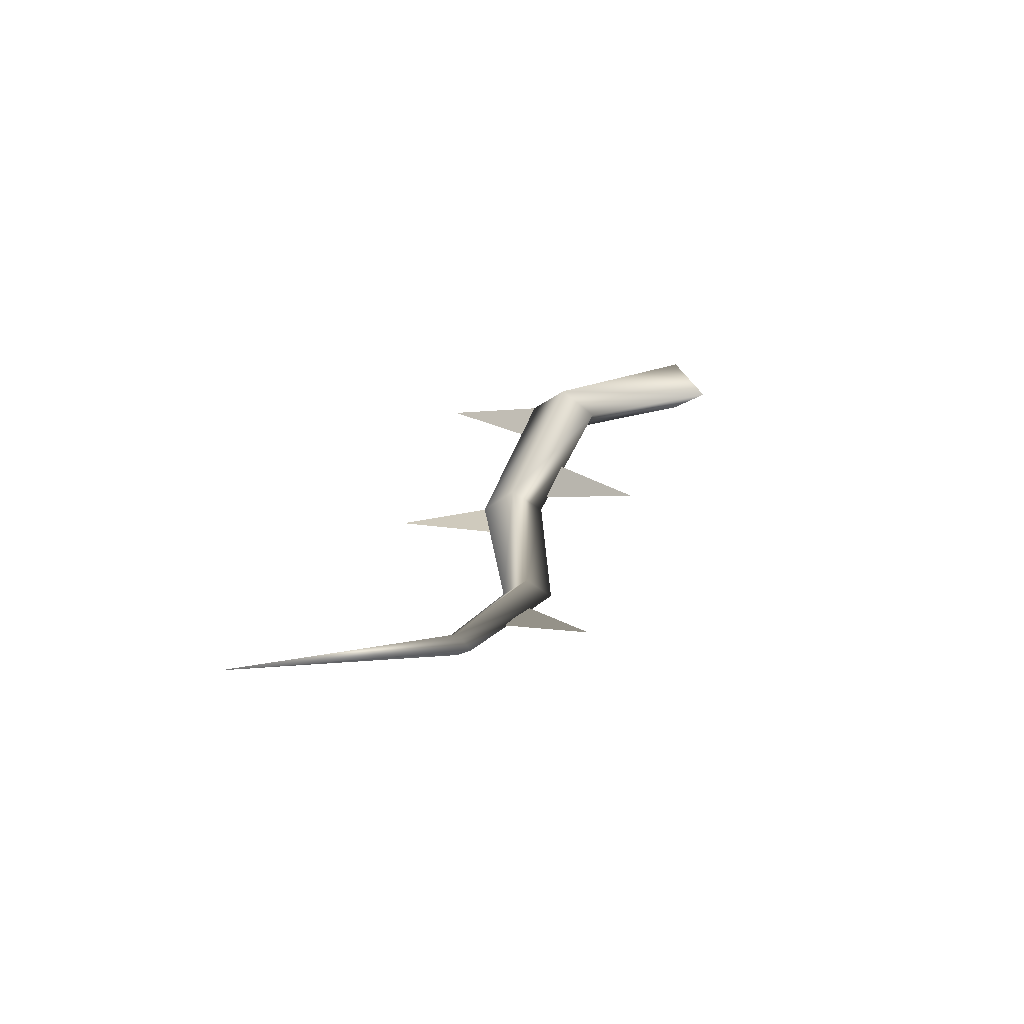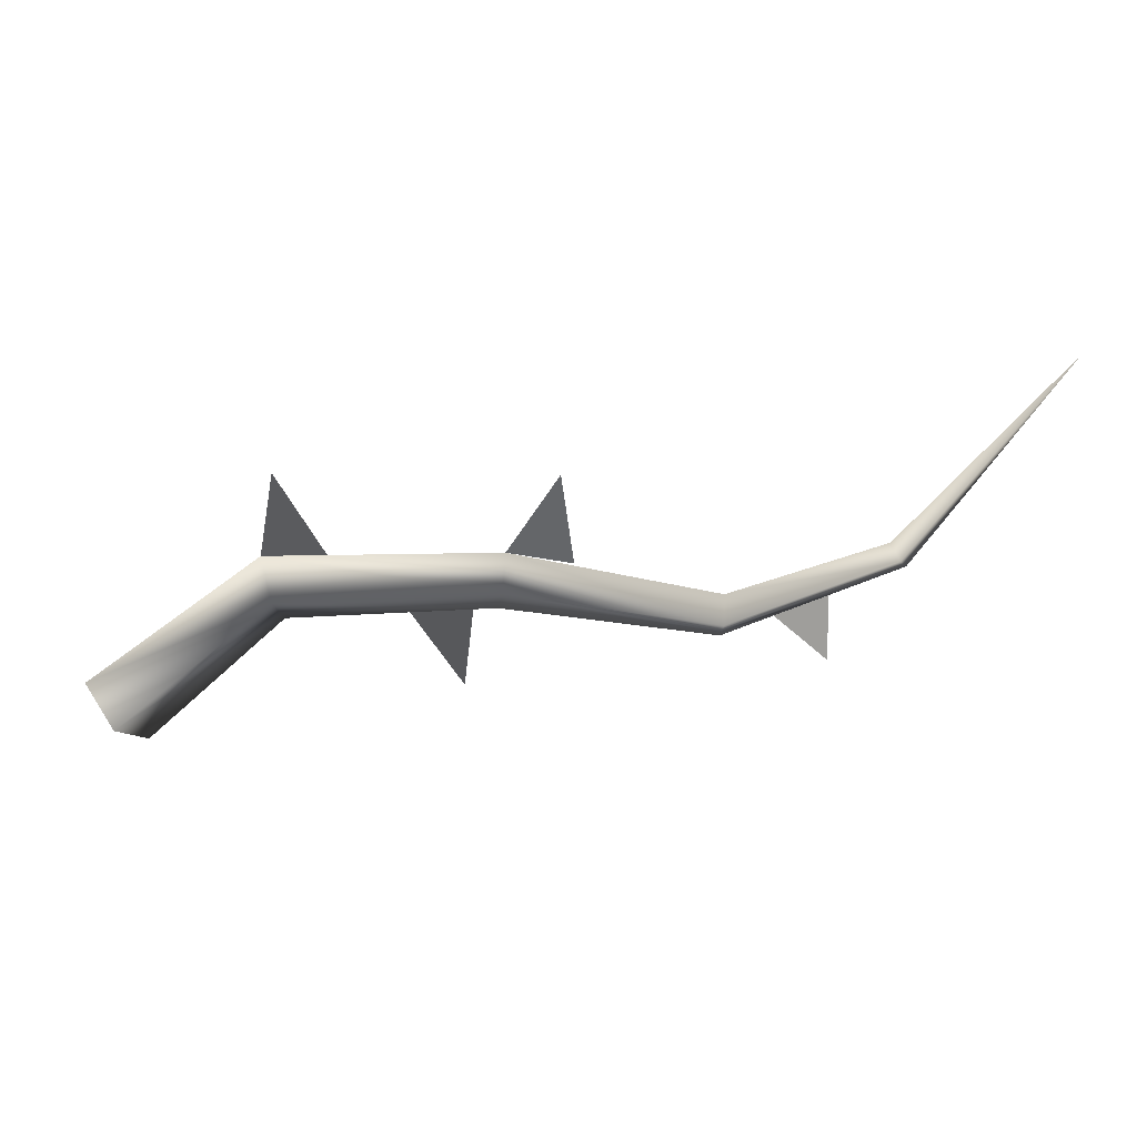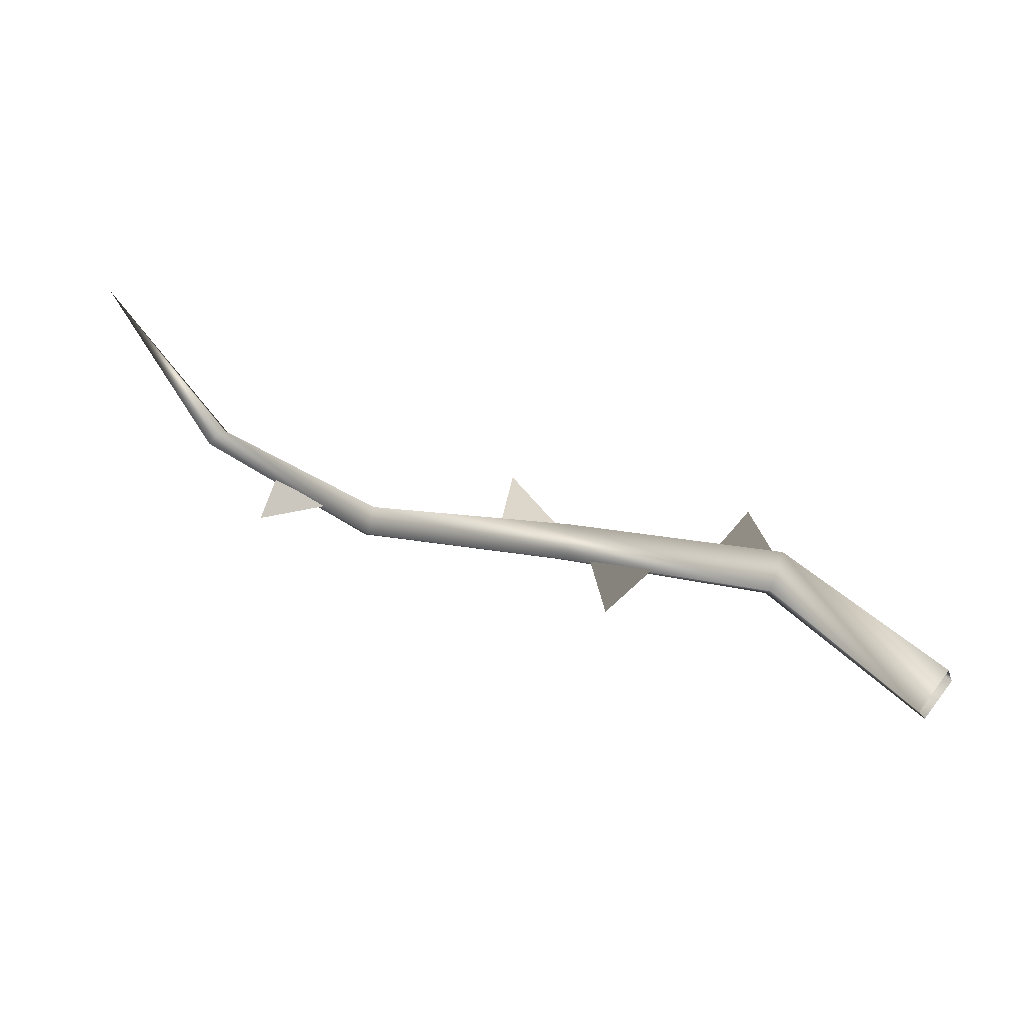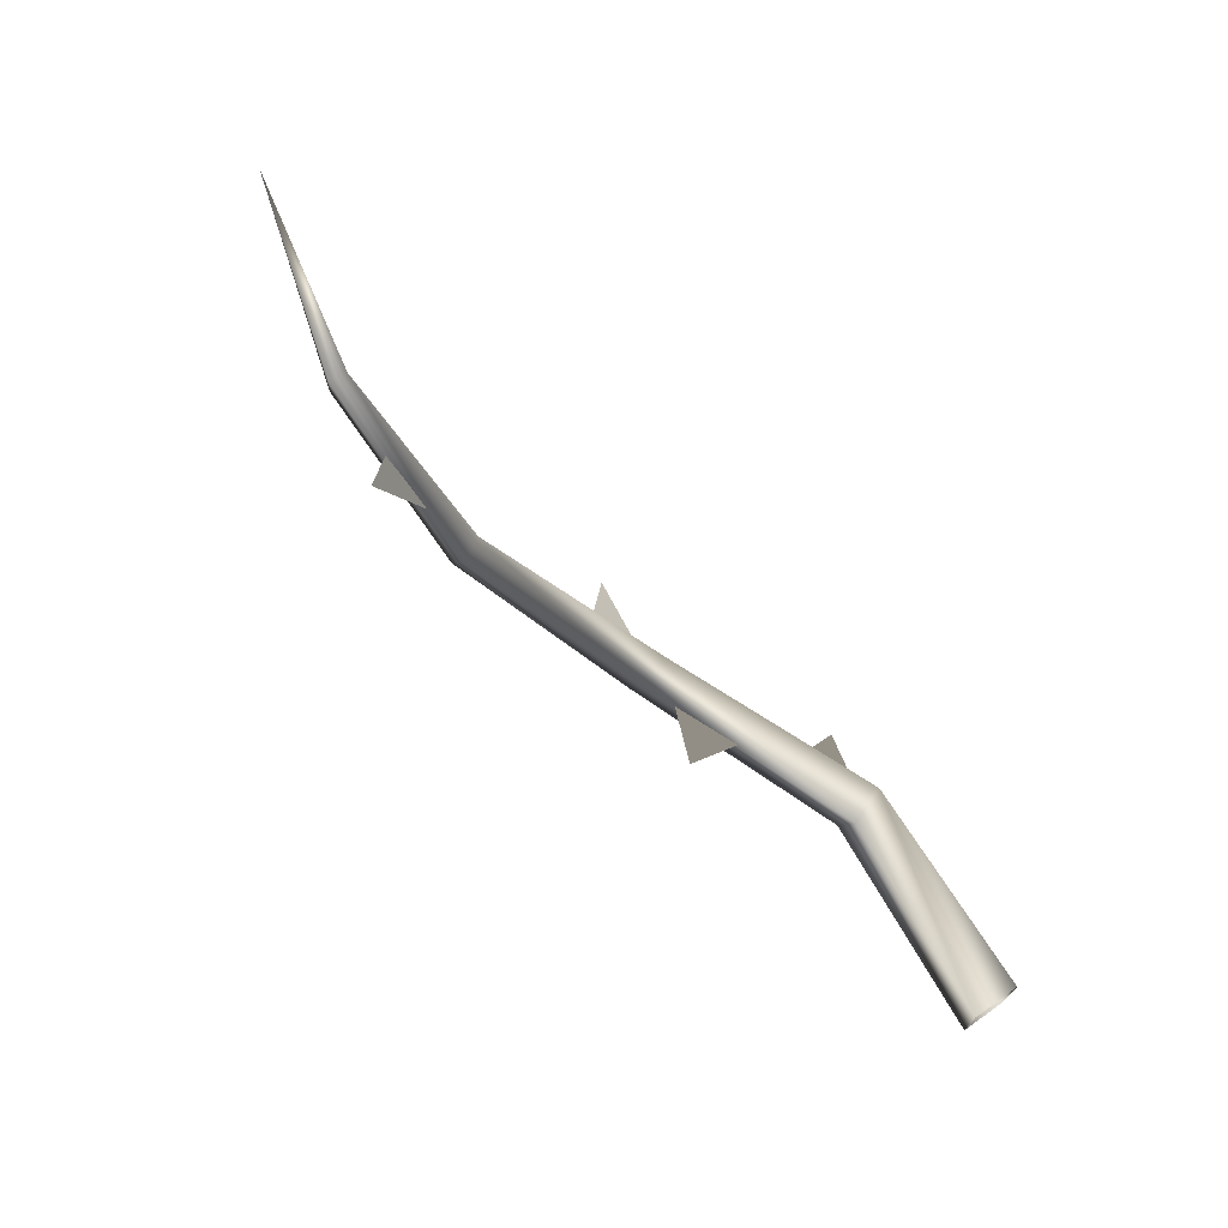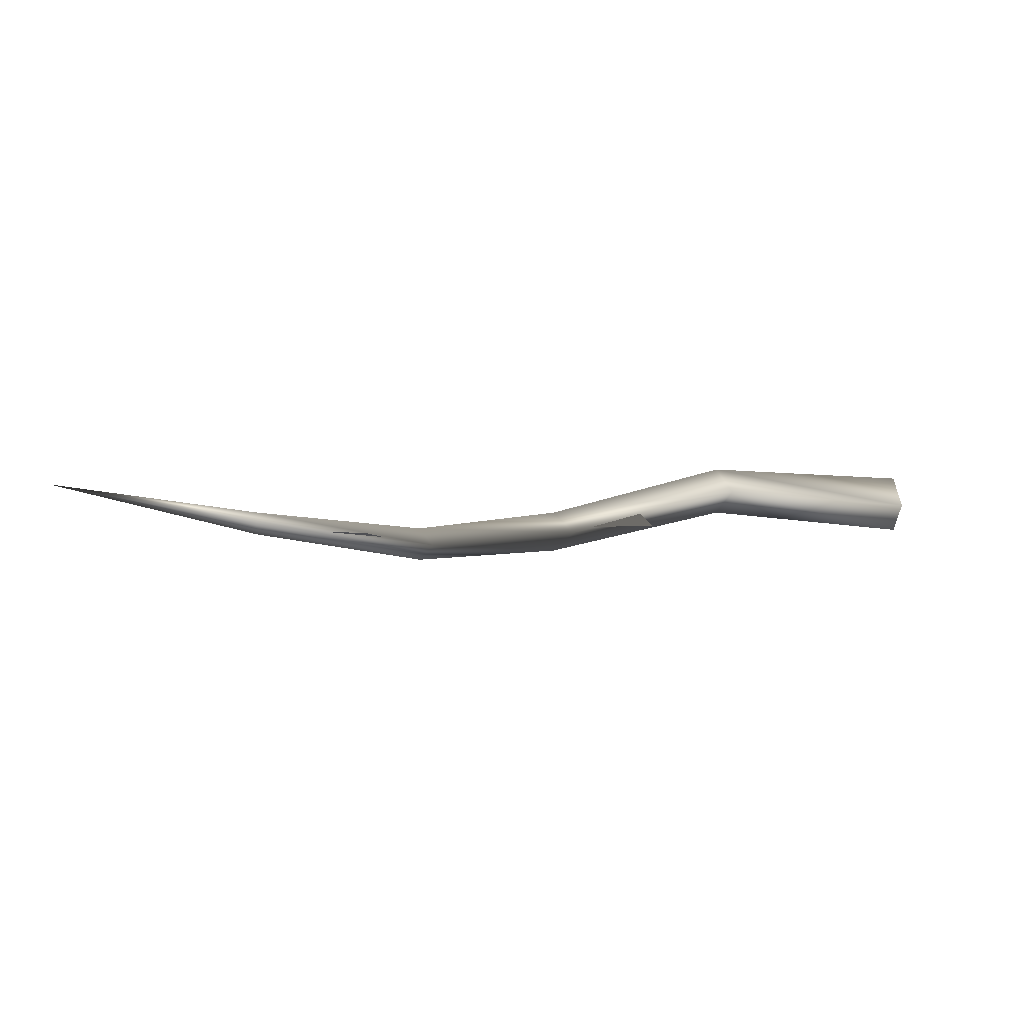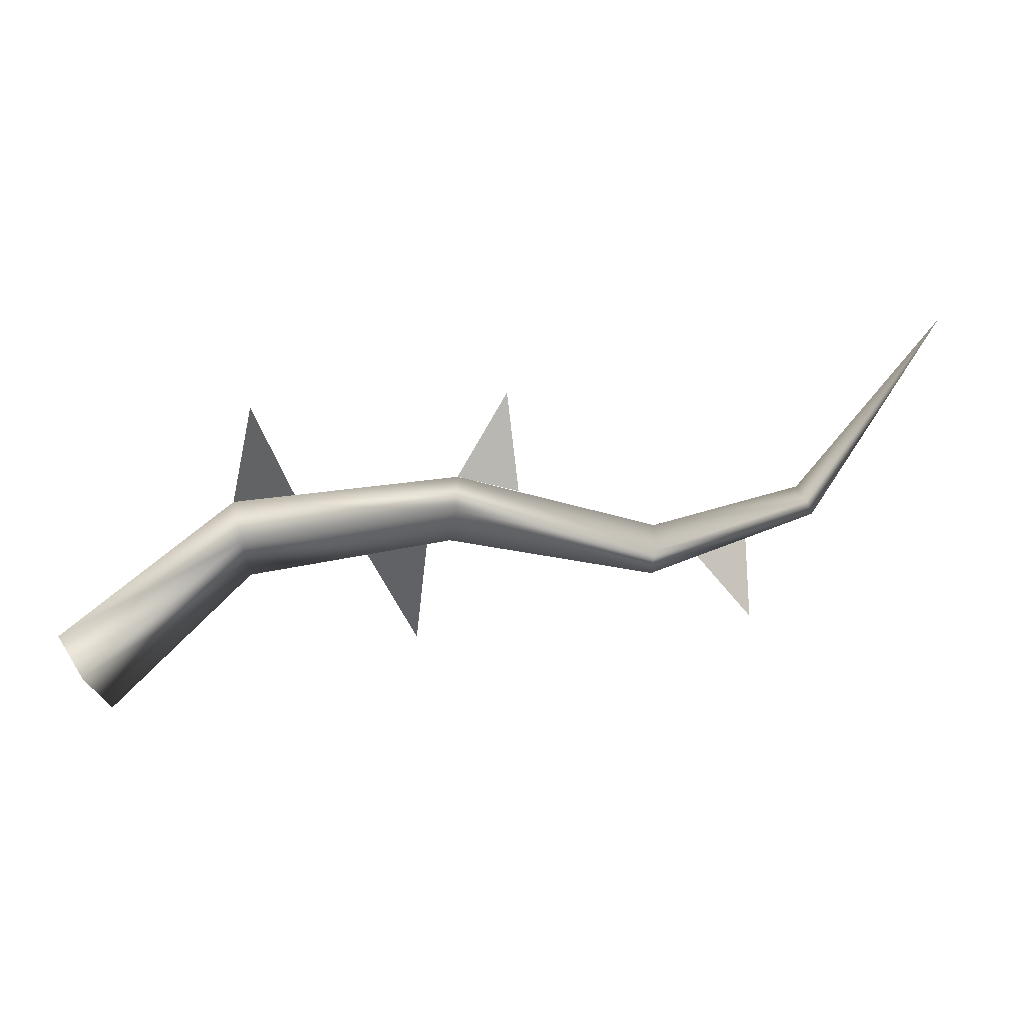
<metadata>
{"format":"obj","ext":"obj","renderer":"f3d","projection":"perspective","resolution":1024,"background":"white","views":[{"elev":23.1,"azim":-81.8,"up":"+Z"},{"elev":38.1,"azim":176.2,"up":"+Y"},{"elev":-60.8,"azim":-16.9,"up":"+Y"},{"elev":-66.1,"azim":-43.9,"up":"+Y"},{"elev":0.8,"azim":-33.5,"up":"+Z"},{"elev":7.8,"azim":172.5,"up":"+Y"}]}
</metadata>
<code>
g Inst_Thorn_
v 49.62 1.125 3.125
v 48.33 -4.913 7.557
v 74.42 -26.35 5.778
v 78.52 -20.31 0.5582
v 48.34 -4.952 -0.7924
v 74.44 -26.4 -4.074
v 47 -11.2 3.231
v 70.21 -32.64 0.6641
v 48.33 -4.913 7.557
v 74.42 -26.35 5.778
v 12.99 5.644 -4.341
v 13.63 0.4801 -0.6049
v 13.62 0.4476 -7.642
v 14.28 -4.897 -4.25
v 13.63 0.4801 -0.6049
v -19.64 -2.779 -5.82
v -19.47 -6.75 -2.966
v -19.47 -6.774 -8.341
v -19.29 -10.88 -5.75
v -19.47 -6.75 -2.966
v -44.98 2.849 -2.075
v -46.38 0.5309 -0.1343
v -46.38 0.5119 -3.795
v -47.83 -1.887 -2.034
v -46.38 0.5309 -0.1343
v -71.64 30.83 4.602
v -71.64 30.83 4.602
v -71.64 30.83 4.602
v -71.64 30.83 4.602
f 9 8 10
f 8 9 7
f 15 7 9
f 7 15 14
f 20 14 15
f 14 20 19
f 25 19 20
f 19 25 24
f 29 24 25
f 28 23 24
f 18 24 23
f 24 18 19
f 13 19 18
f 19 13 14
f 5 14 13
f 14 5 7
f 6 7 5
f 7 6 8
f 27 21 23
f 16 23 21
f 23 16 18
f 11 18 16
f 18 11 13
f 1 13 11
f 13 1 5
f 4 5 1
f 5 4 6
f 26 22 21
f 17 21 22
f 21 17 16
f 12 16 17
f 16 12 11
f 2 11 12
f 11 2 1
f 3 1 2
f 1 3 4
v 39.4 2.101 1.128
v 46.59 16.85 2.396
v 49.62 1.125 3.125
v 27.99 -7.115 -0.8295
v 19.75 -21.25 -2.68
v 17.97 -5.324 -3.252
v 2.841 3.086 -4.318
v 4.804 19.43 -4.461
v 12.99 5.644 -4.341
v -27.36 -8.292 -4.294
v -36.93 -19.05 -3.193
v -35.89 -5.024 -3.425
f 30 31 32
f 33 34 35
f 36 37 38
f 39 40 41

</code>
